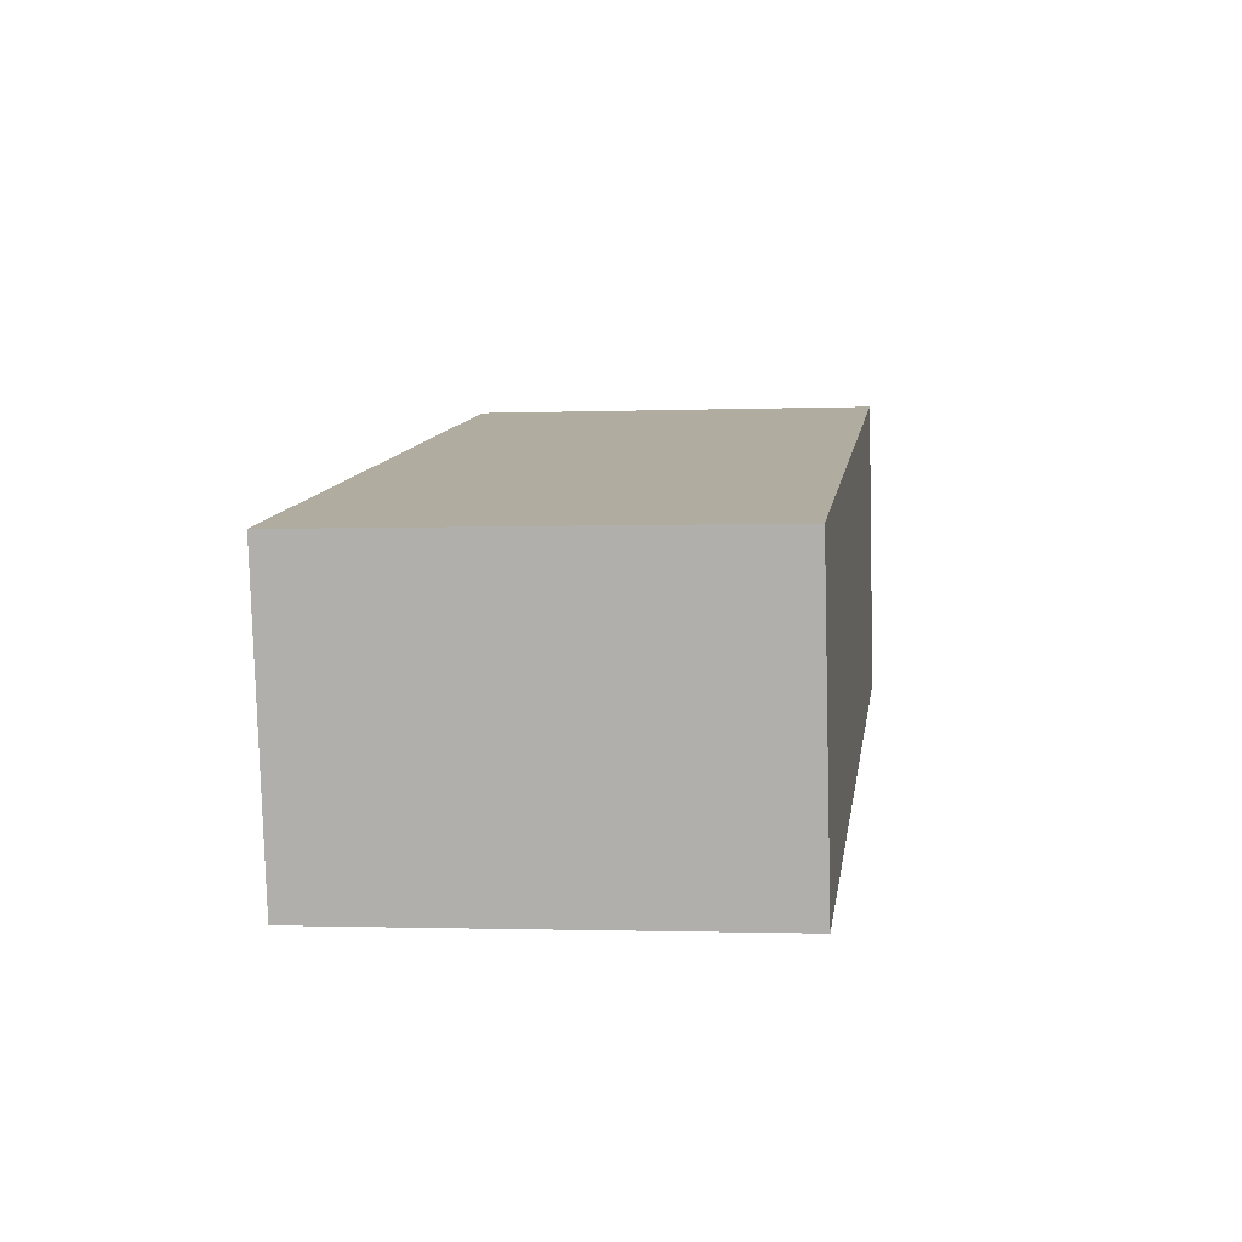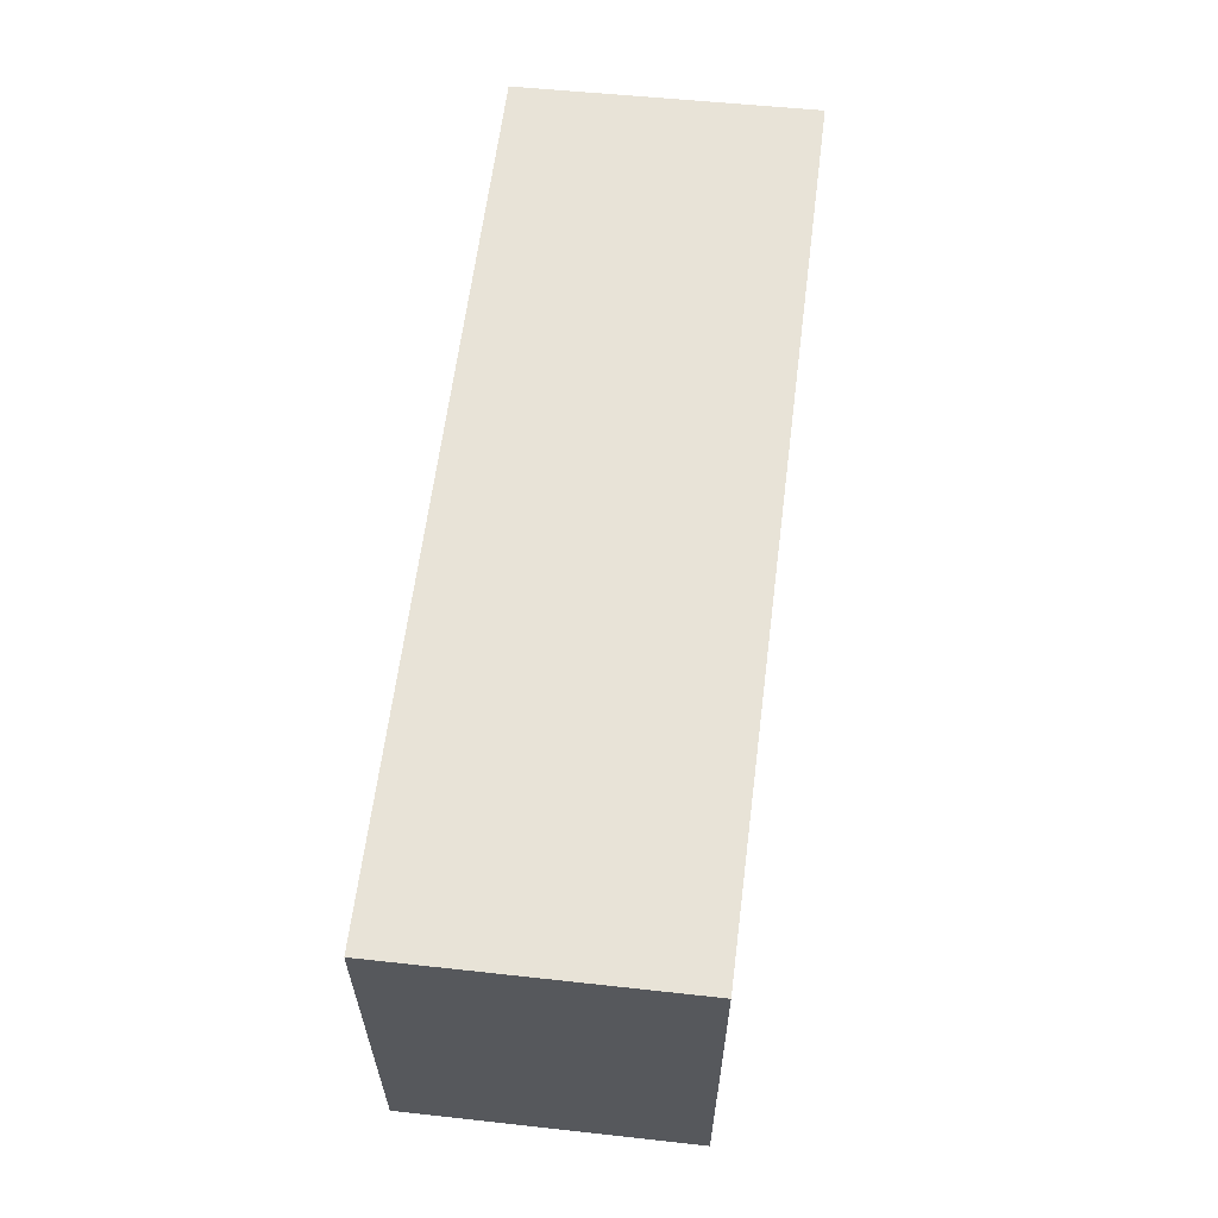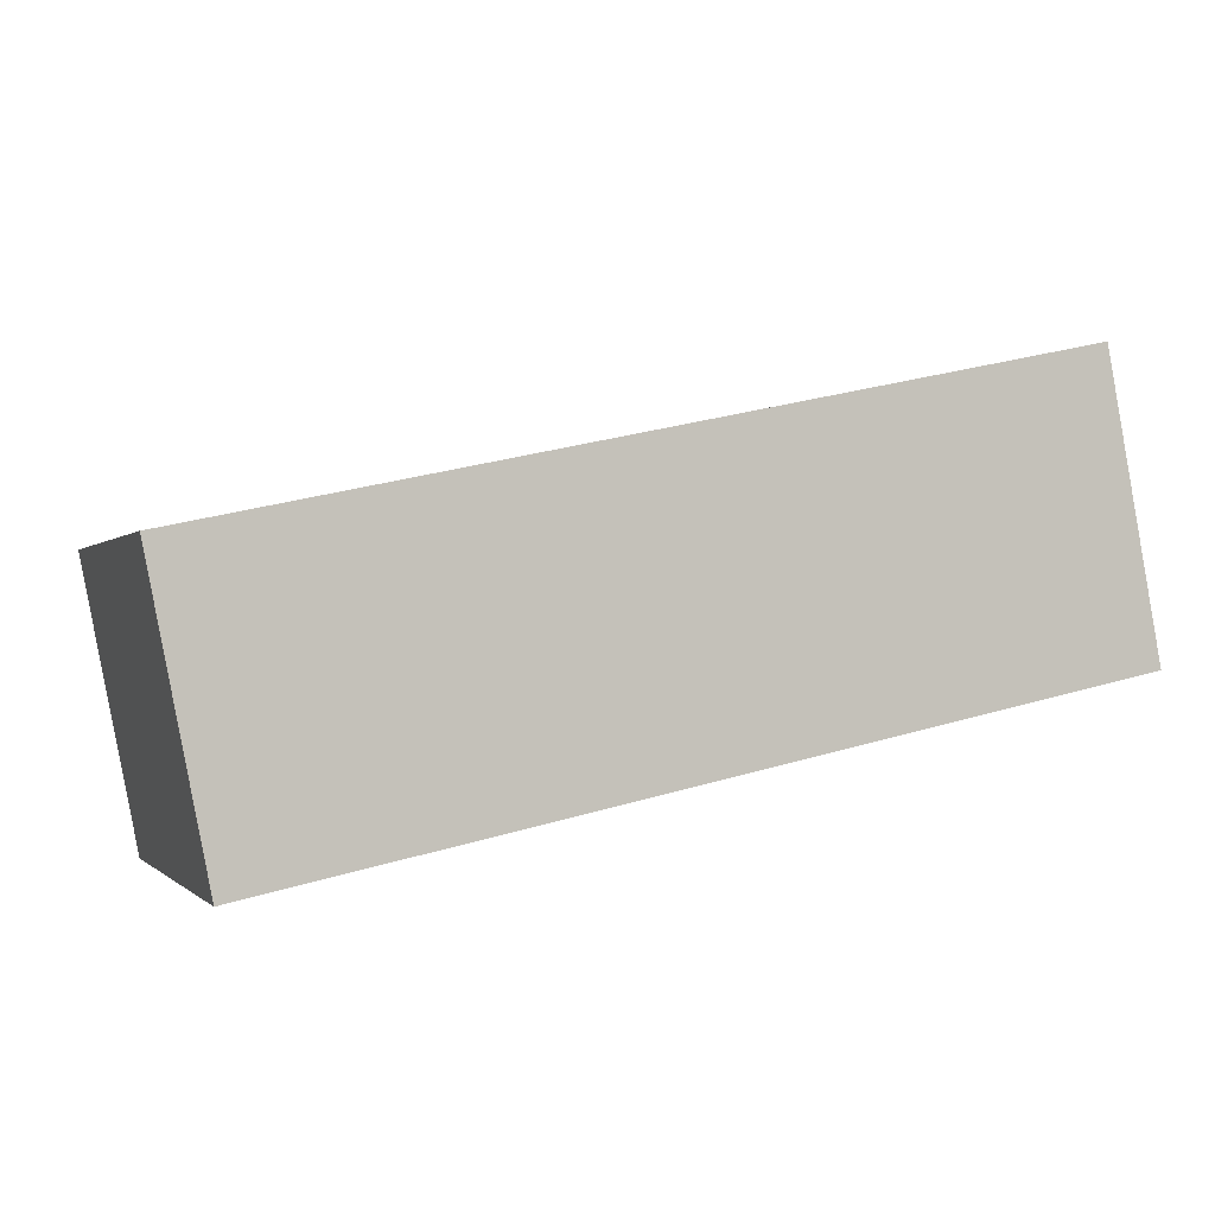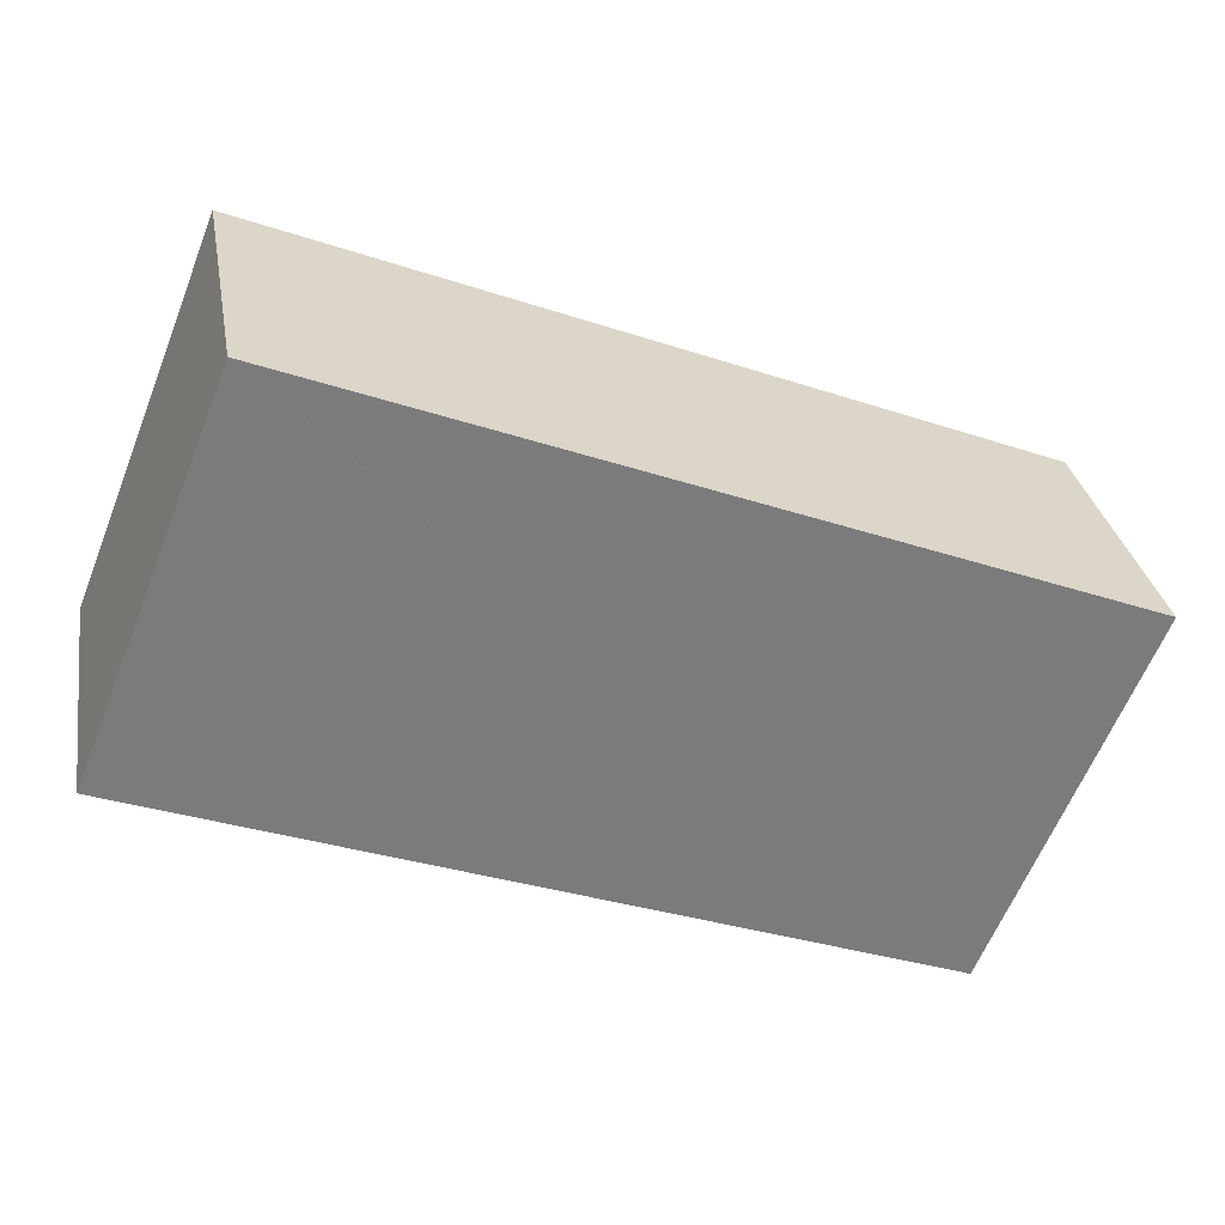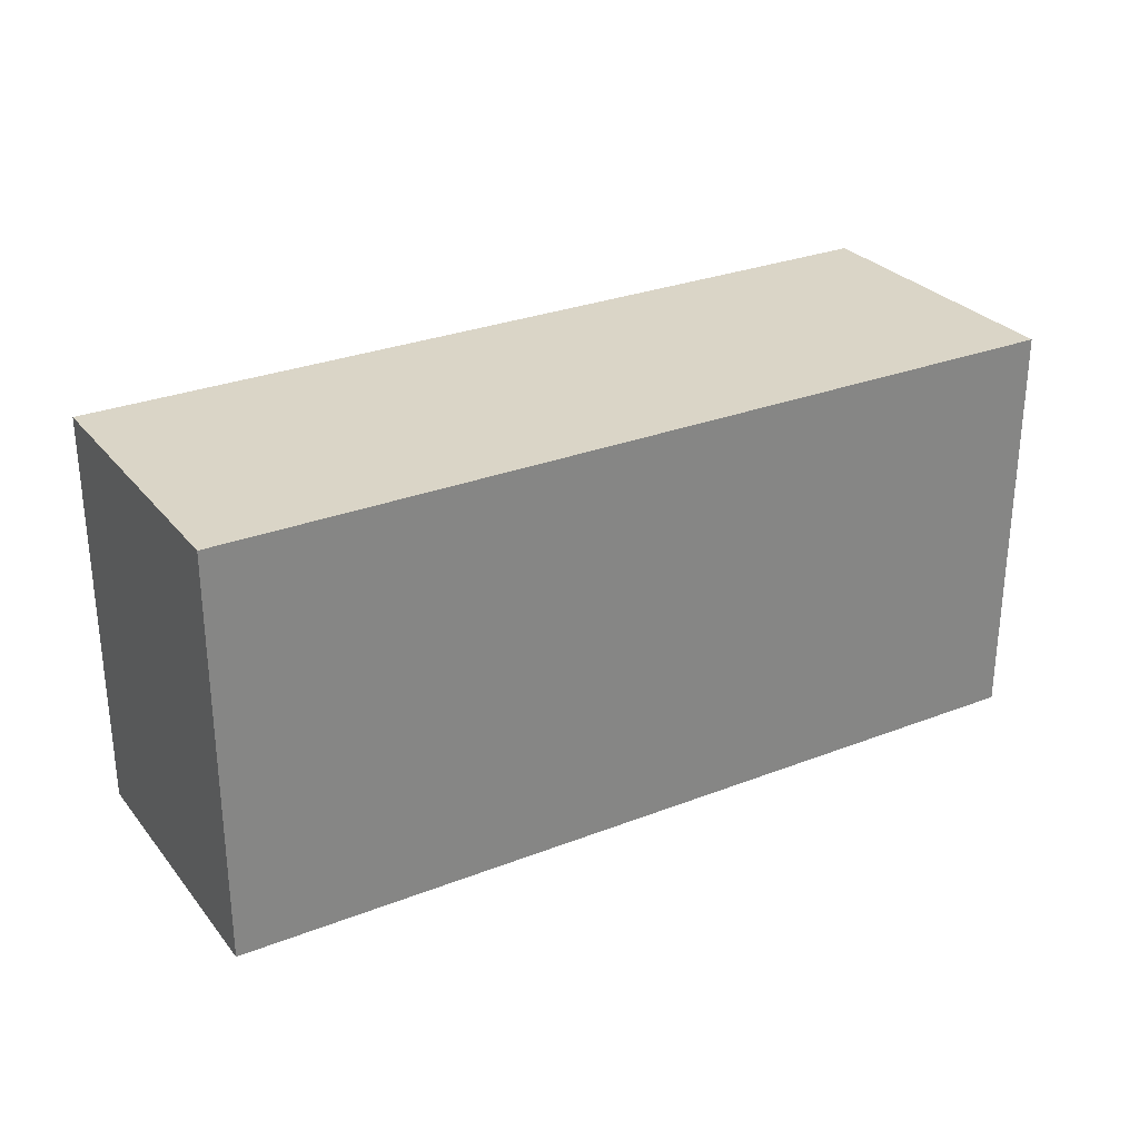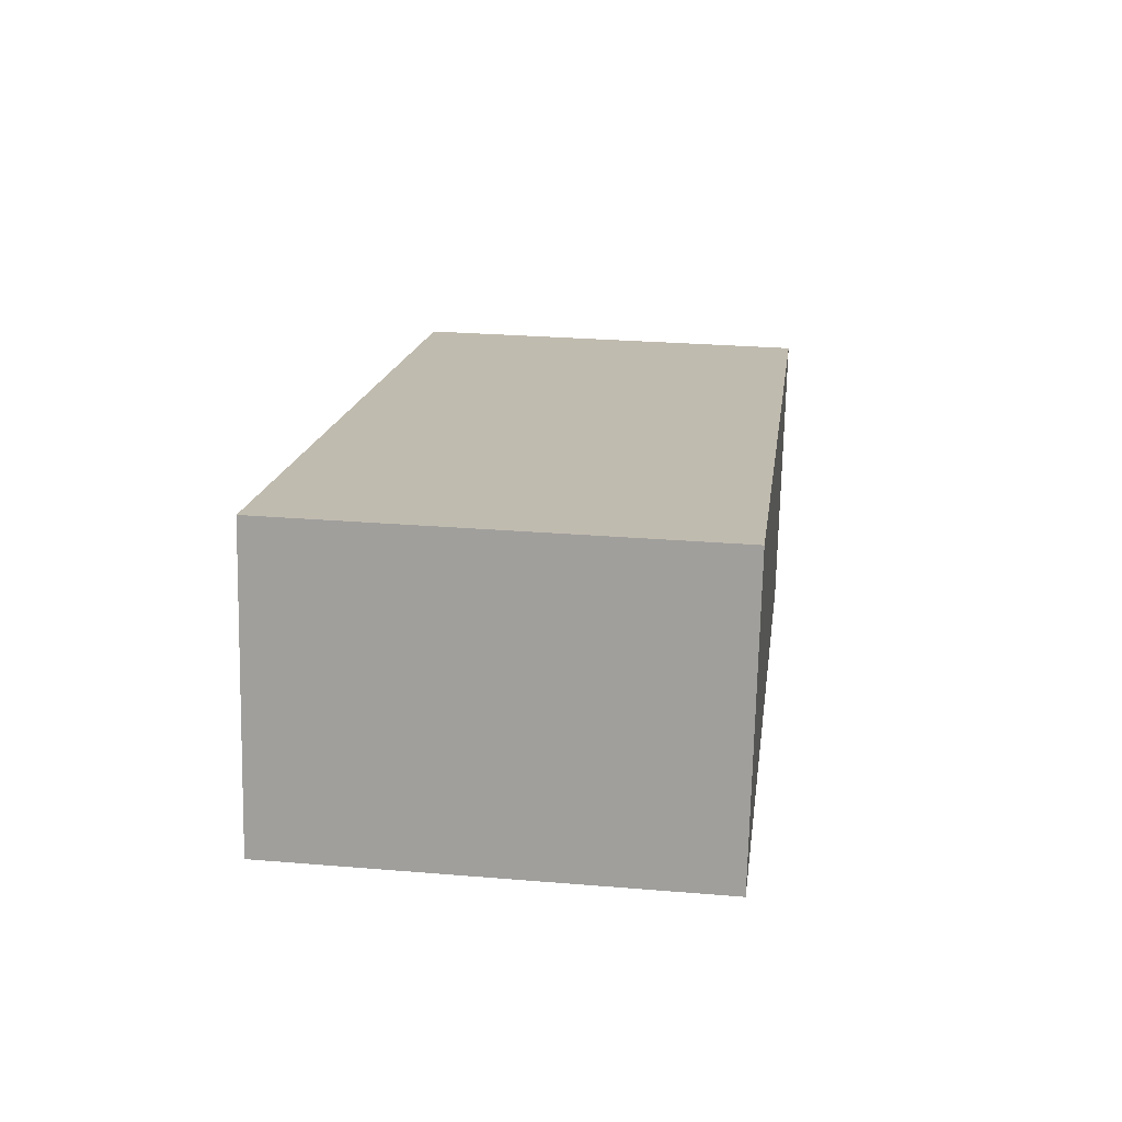
<metadata>
{"format":"obj","ext":"obj","renderer":"f3d","projection":"perspective","resolution":1024,"background":"white","views":[{"elev":-1.6,"azim":-81.9,"up":"+Z"},{"elev":61.7,"azim":-94.8,"up":"+Y"},{"elev":-0.7,"azim":-19.2,"up":"+Z"},{"elev":-62.5,"azim":-21.8,"up":"+Z"},{"elev":29.0,"azim":-42.0,"up":"+Y"},{"elev":27.8,"azim":97.2,"up":"+Z"}]}
</metadata>
<code>
v  0 3.195 1.956e-16
v  0.474 3.195 -2.228
v  0.443 3.195 -2.235
v  6.963 3.195 -0.856
v  6.548 3.195 1.394
v  0.443 1.369e-16 -2.235
v  0 0 0
v  6.548 -8.536e-17 1.394
v  6.963 5.241e-17 -0.856
v  0.474 1.364e-16 -2.228
g defaultobject
f 1 2 3
f 2 1 4
f 4 1 5
f 6 1 3
f 1 6 7
f 7 5 1
f 5 7 8
f 8 4 5
f 4 8 9
f 2 6 3
f 6 2 4
f 6 4 10
f 10 4 9
f 6 10 7
f 7 9 8
f 9 7 10

</code>
